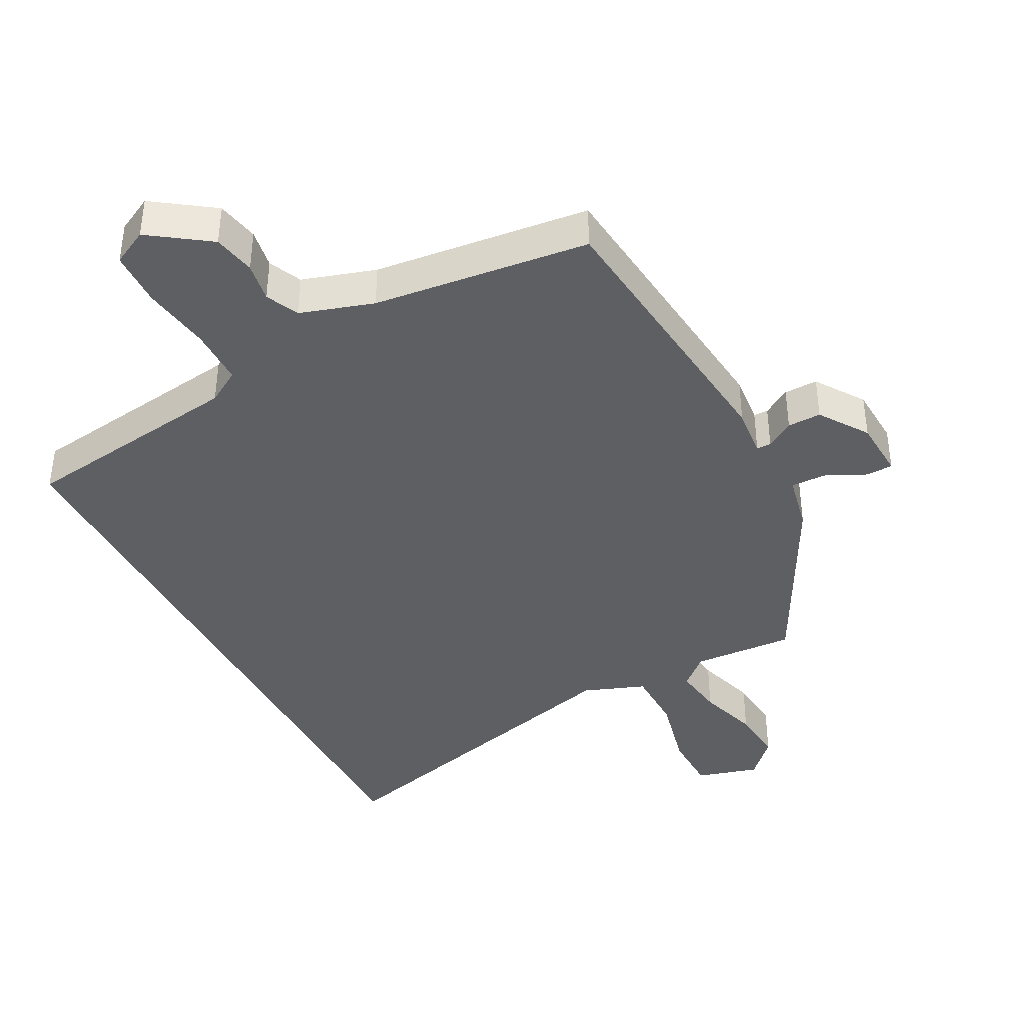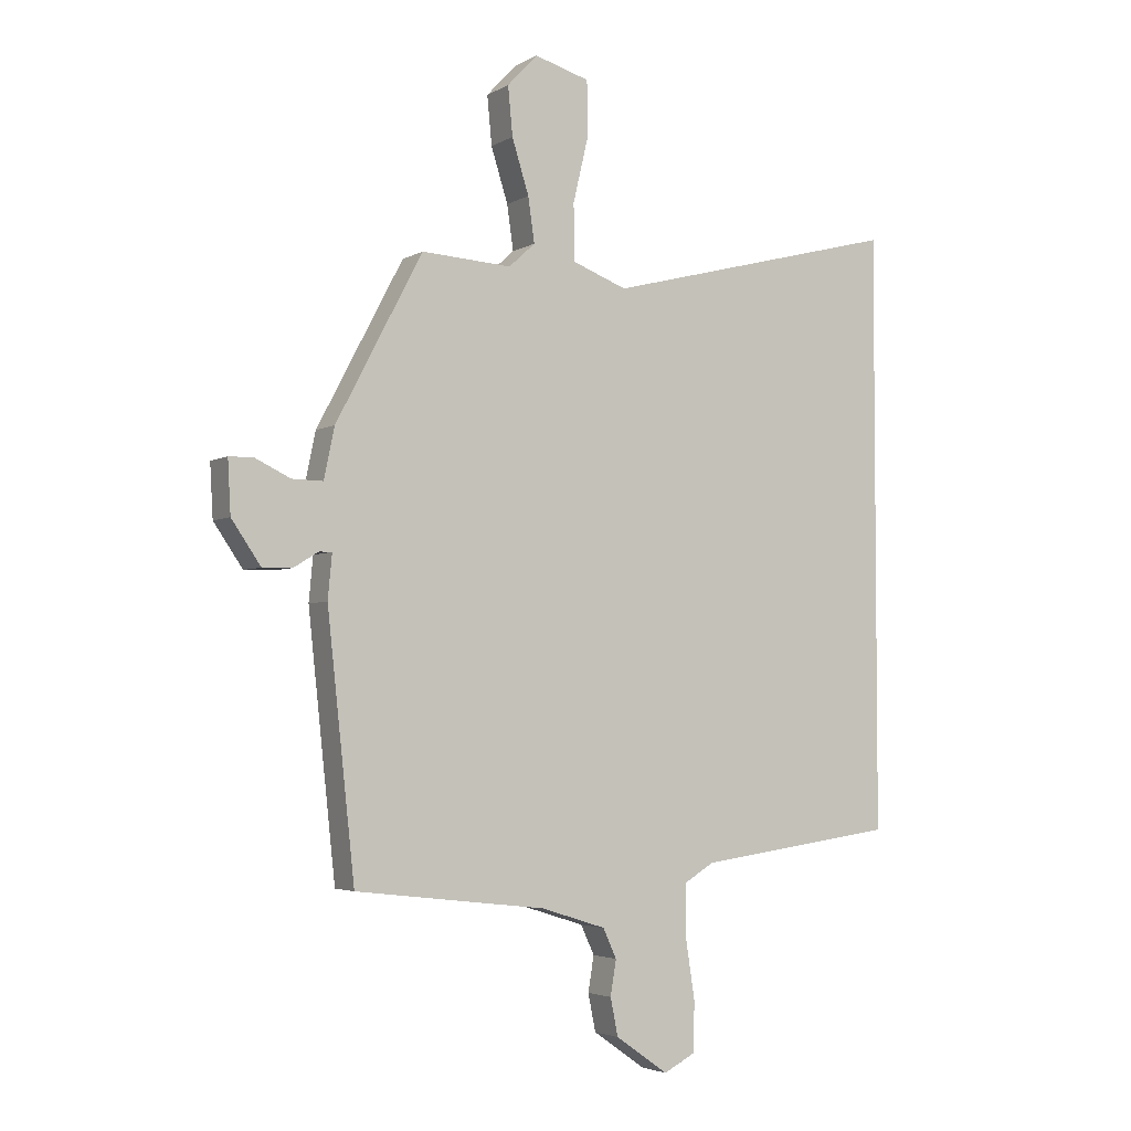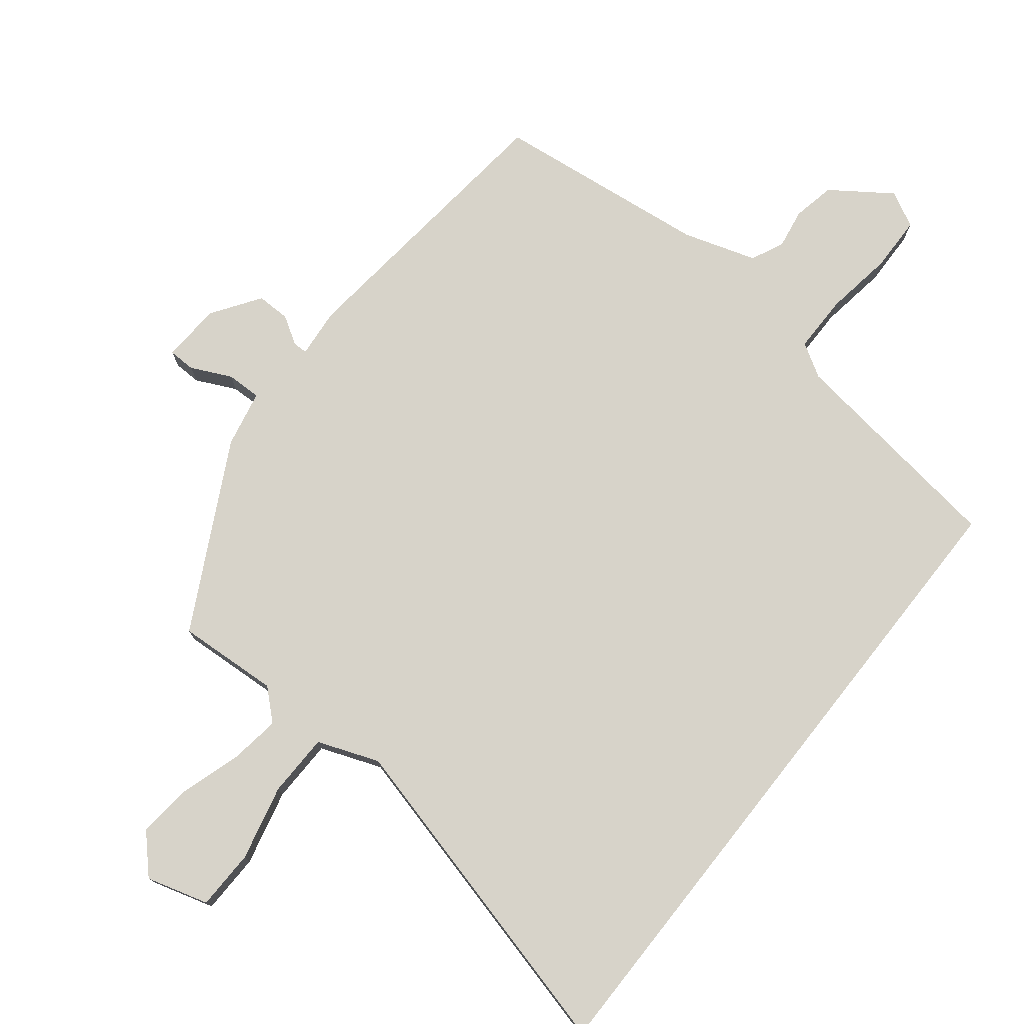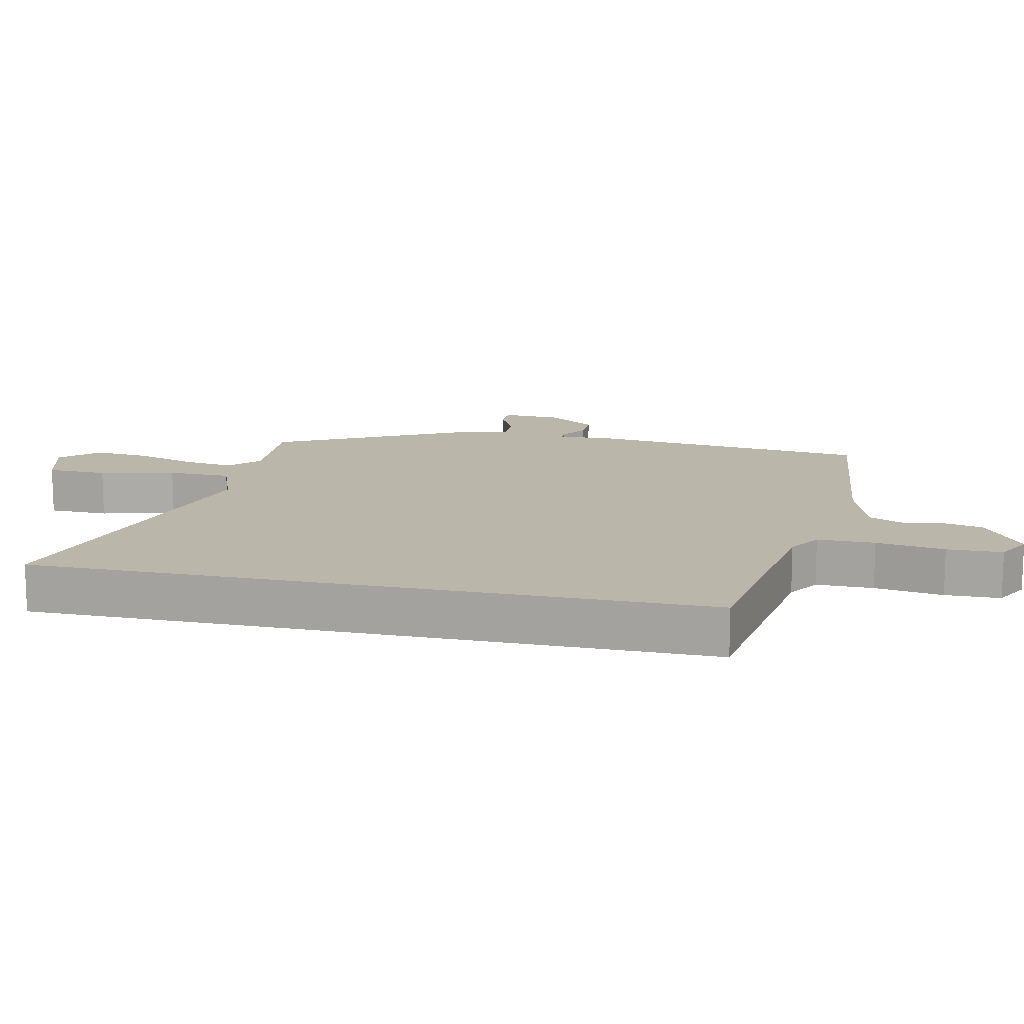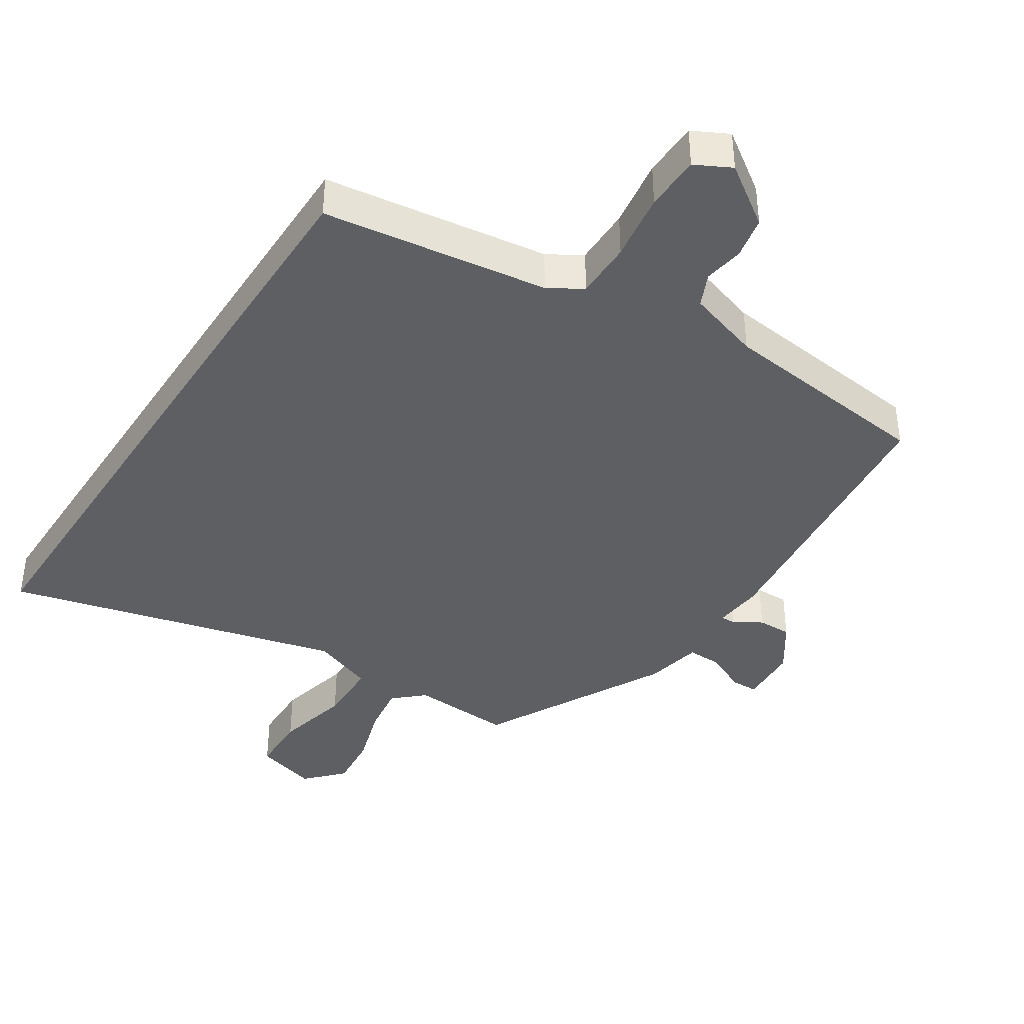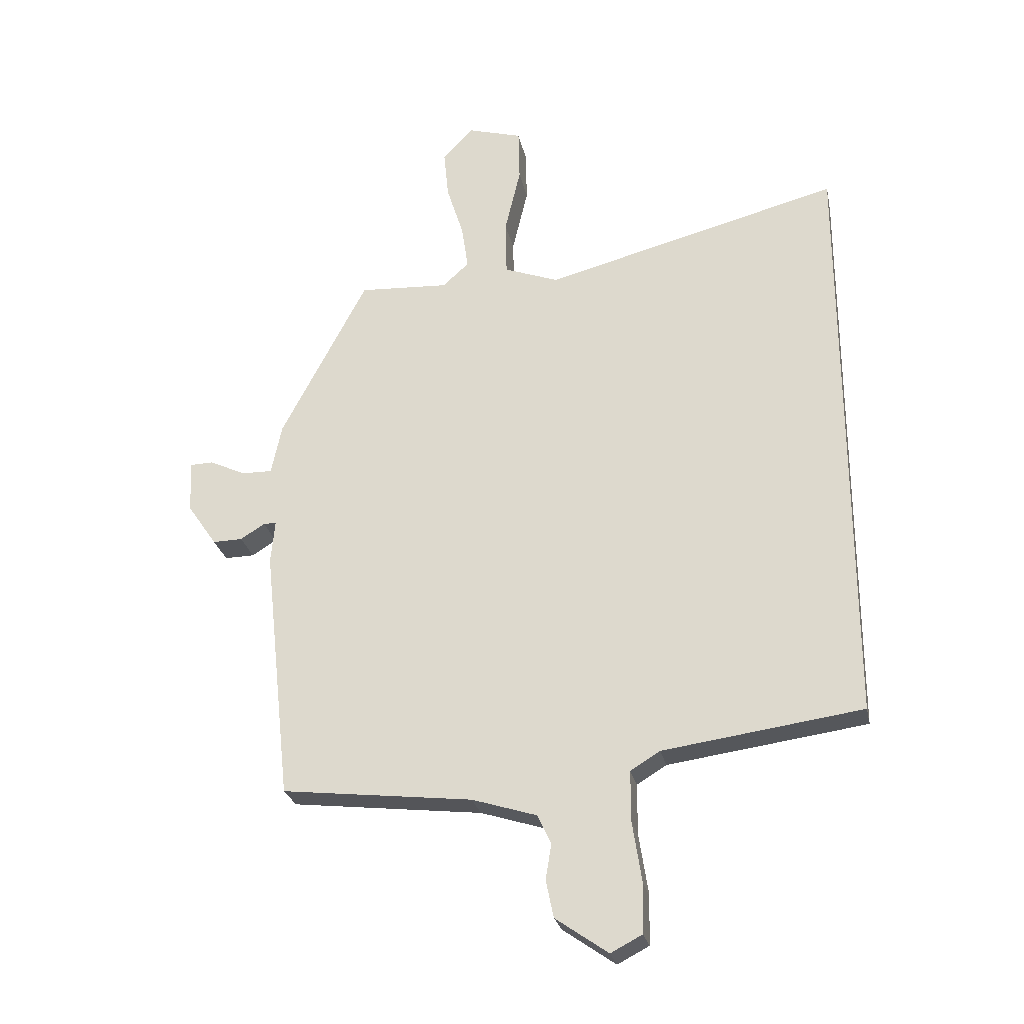
<metadata>
{"format":"obj","ext":"obj","renderer":"f3d","projection":"perspective","resolution":1024,"background":"white","views":[{"elev":-40.3,"azim":-152.4,"up":"+Y"},{"elev":-3.7,"azim":-30.1,"up":"+Z"},{"elev":76.1,"azim":38.3,"up":"+Y"},{"elev":13.9,"azim":102.6,"up":"+Y"},{"elev":-40.0,"azim":147.0,"up":"+Y"},{"elev":-26.4,"azim":11.8,"up":"+Z"}]}
</metadata>
<code>
v 0.5 0.07 -0.427
v 0.159 0.07 -0.474
v 0.108 0.07 -0.505
v 0.108 0.07 -0.592
v 0.124 0.07 -0.696
v 0.122 0.07 -0.78
v 0.068 0.07 -0.808
v -0.022 0.07 -0.745
v -0.035 0.07 -0.681
v -0.025 0.07 -0.621
v -0.048 0.07 -0.571
v -0.159 0.07 -0.536
v -0.486 0.07 -0.498
v -0.533 0.07 -0.062
v -0.526 0.07 0.013
v -0.548 0.07 0.013
v -0.59 0.07 -0.013
v -0.641 0.07 -0.014
v -0.691 0.07 0.059
v -0.696 0.07 0.149
v -0.655 0.07 0.15
v -0.594 0.07 0.121
v -0.541 0.07 0.12
v -0.523 0.07 0.206
v -0.375 0.07 0.487
v -0.221 0.07 0.478
v -0.176 0.07 0.519
v -0.187 0.07 0.595
v -0.216 0.07 0.687
v -0.224 0.07 0.77
v -0.172 0.07 0.825
v -0.078 0.07 0.798
v -0.076 0.07 0.707
v -0.103 0.07 0.593
v -0.101 0.07 0.497
v -0.008 0.07 0.462
v 0.5 0.07 0.593
v 0.5 0 -0.427
v 0.159 0 -0.474
v 0.108 0 -0.505
v 0.108 0 -0.592
v 0.124 0 -0.696
v 0.122 0 -0.78
v 0.068 0 -0.808
v -0.022 0 -0.745
v -0.035 0 -0.681
v -0.025 0 -0.621
v -0.048 0 -0.571
v -0.159 0 -0.536
v -0.486 0 -0.498
v -0.533 0 -0.062
v -0.526 0 0.013
v -0.548 0 0.013
v -0.59 0 -0.013
v -0.641 0 -0.014
v -0.691 0 0.059
v -0.696 0 0.149
v -0.655 0 0.15
v -0.594 0 0.121
v -0.541 0 0.12
v -0.523 0 0.206
v -0.375 0 0.487
v -0.221 0 0.478
v -0.176 0 0.519
v -0.187 0 0.595
v -0.216 0 0.687
v -0.224 0 0.77
v -0.172 0 0.825
v -0.078 0 0.798
v -0.076 0 0.707
v -0.103 0 0.593
v -0.101 0 0.497
v -0.008 0 0.462
v 0.5 0 0.593
f 36 37 1 2
f 35 36 2 3
f 31 32 33 34
f 31 34 35
f 28 29 30 31
f 27 28 31 35
f 26 27 35 3
f 23 24 25 26
f 19 20 21 22
f 19 22 23
f 16 17 18 19
f 15 16 19 23
f 12 13 14 15
f 11 12 15 23
f 7 8 9 10
f 7 10 11
f 4 5 6 7
f 4 7 11
f 11 23 26
f 3 4 11 26
f 39 38 74 73
f 40 39 73 72
f 71 70 69 68
f 72 71 68
f 68 67 66 65
f 72 68 65 64
f 40 72 64 63
f 63 62 61 60
f 59 58 57 56
f 60 59 56
f 56 55 54 53
f 60 56 53 52
f 52 51 50 49
f 60 52 49 48
f 47 46 45 44
f 48 47 44
f 44 43 42 41
f 48 44 41
f 63 60 48
f 63 48 41 40
f 1 38 39 2
f 2 39 40 3
f 3 40 41 4
f 4 41 42 5
f 5 42 43 6
f 6 43 44 7
f 7 44 45 8
f 8 45 46 9
f 9 46 47 10
f 10 47 48 11
f 11 48 49 12
f 12 49 50 13
f 13 50 51 14
f 14 51 52 15
f 15 52 53 16
f 16 53 54 17
f 17 54 55 18
f 18 55 56 19
f 19 56 57 20
f 20 57 58 21
f 21 58 59 22
f 22 59 60 23
f 23 60 61 24
f 24 61 62 25
f 25 62 63 26
f 26 63 64 27
f 27 64 65 28
f 28 65 66 29
f 29 66 67 30
f 30 67 68 31
f 31 68 69 32
f 32 69 70 33
f 33 70 71 34
f 34 71 72 35
f 35 72 73 36
f 36 73 74 37
f 37 74 38 1

</code>
